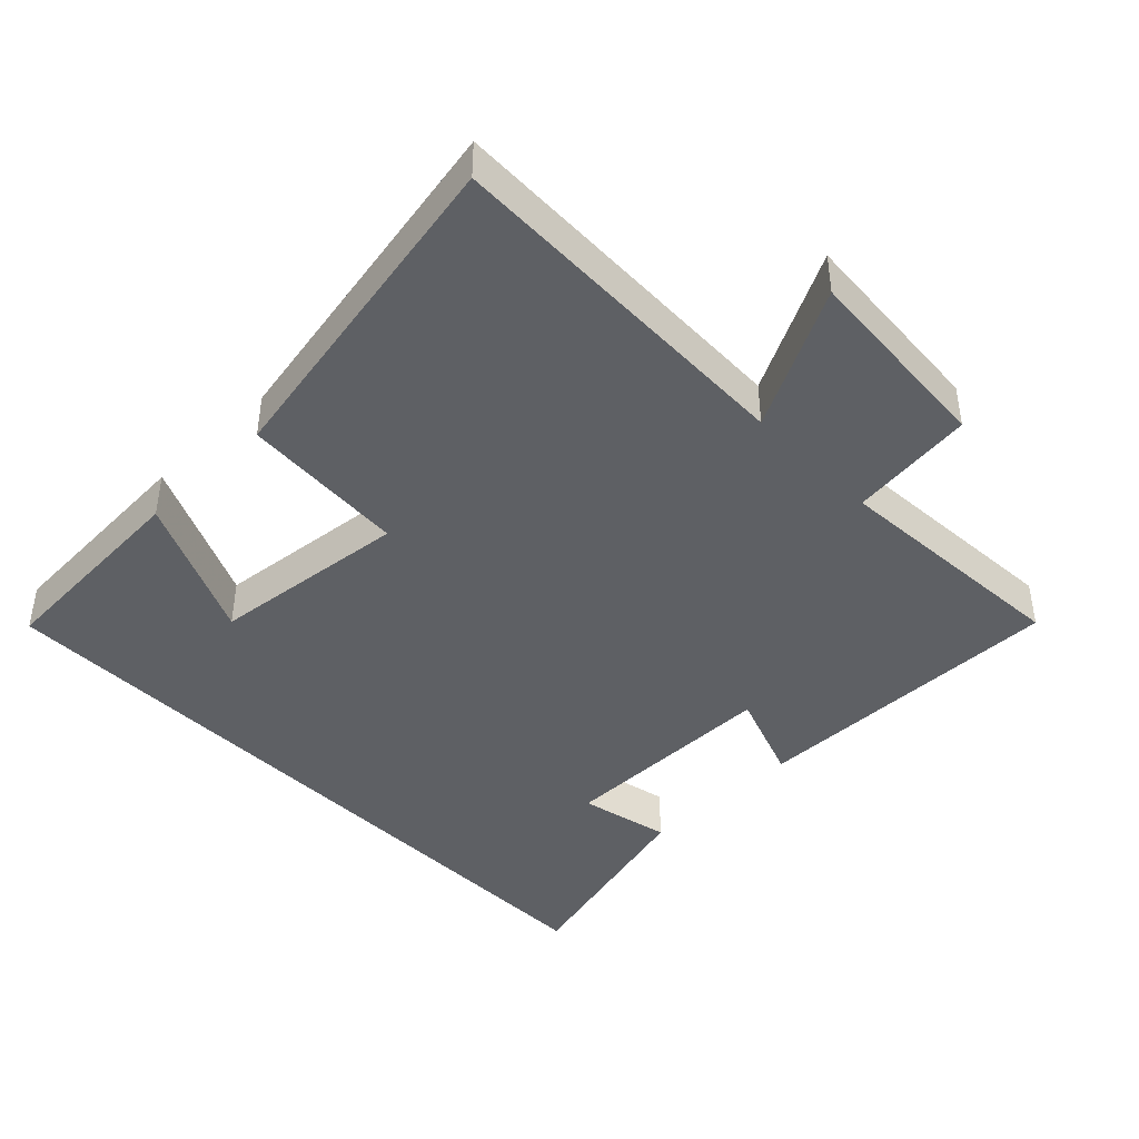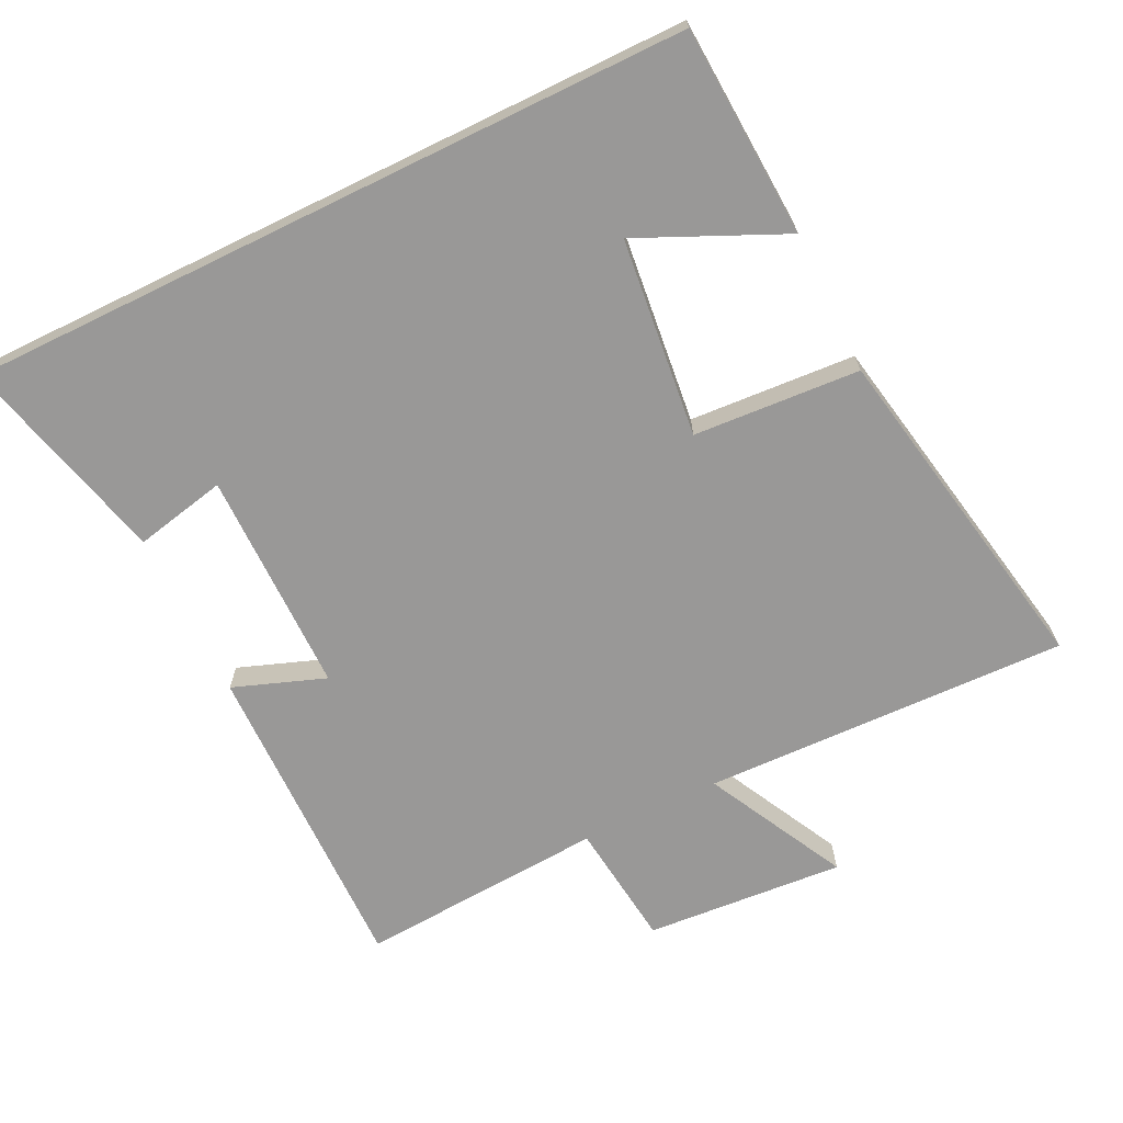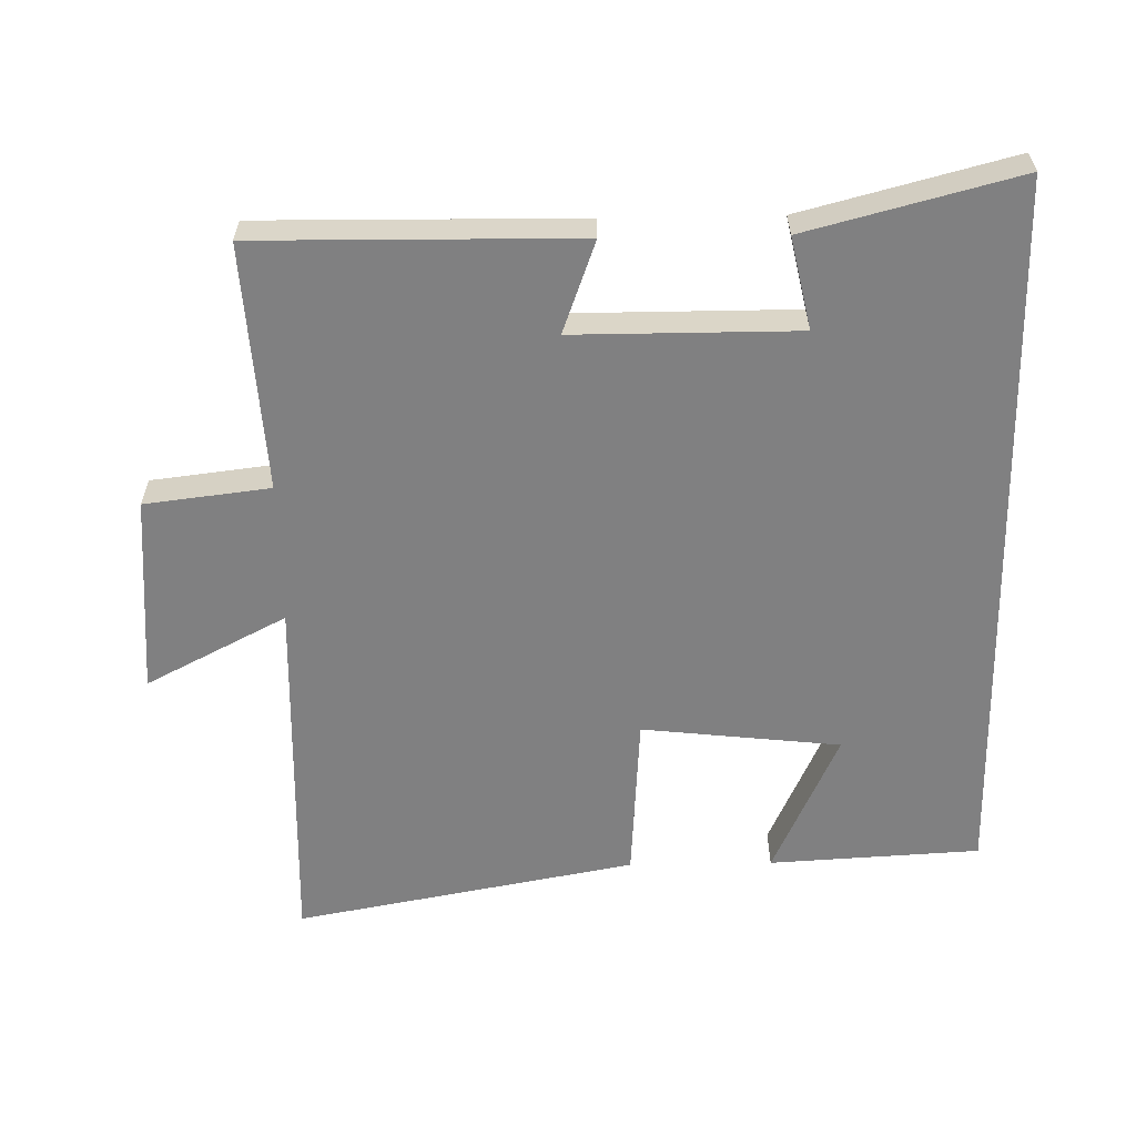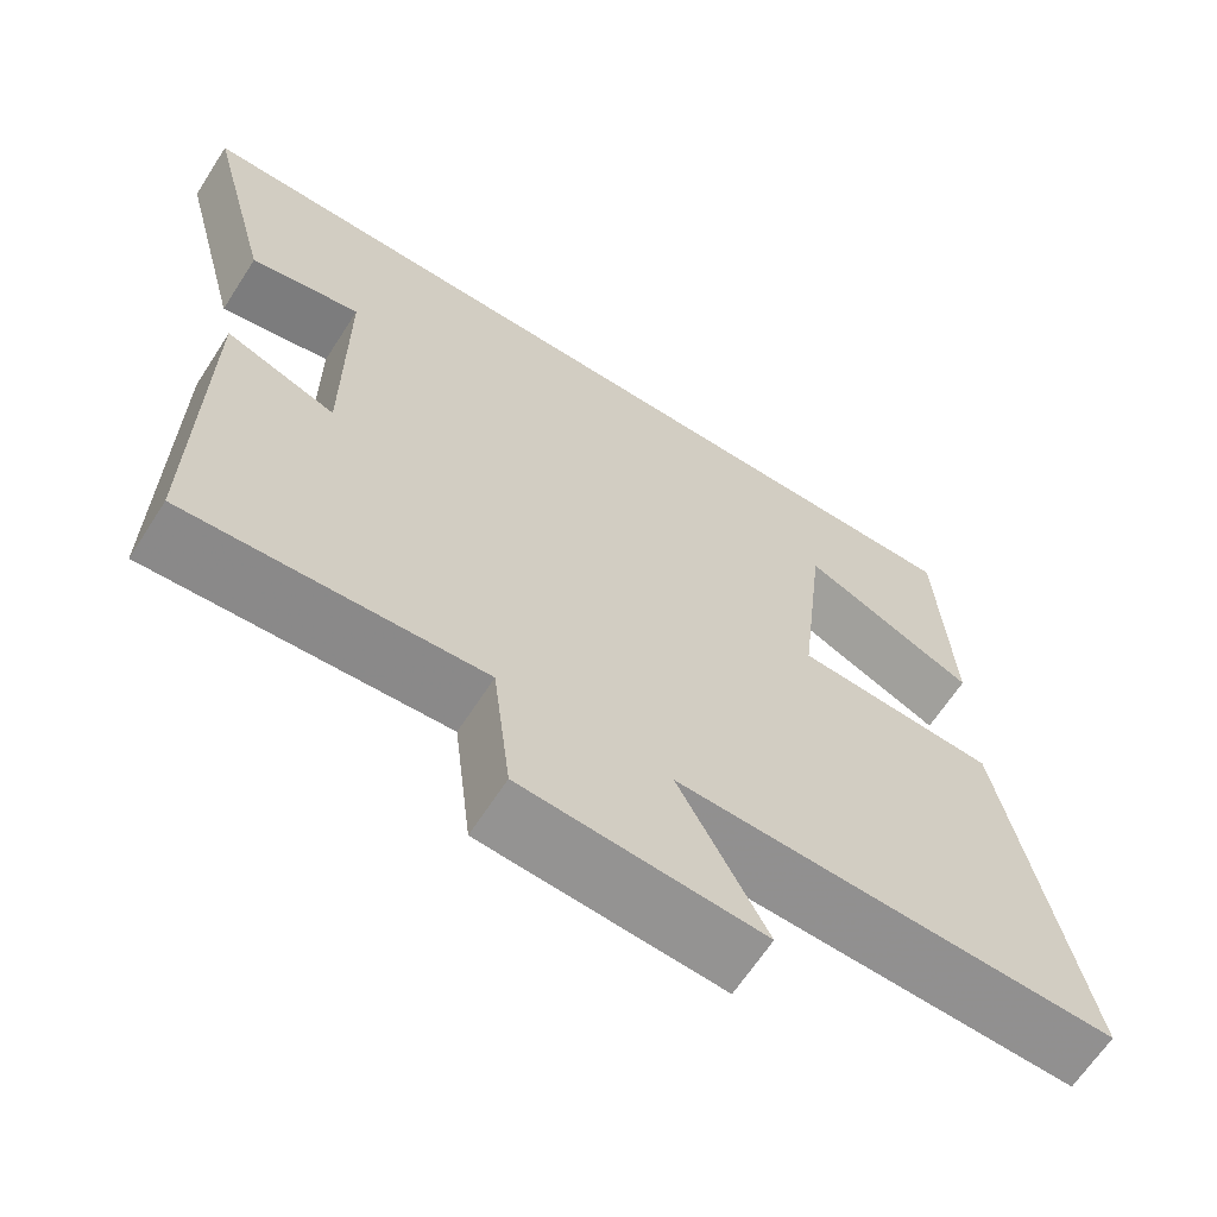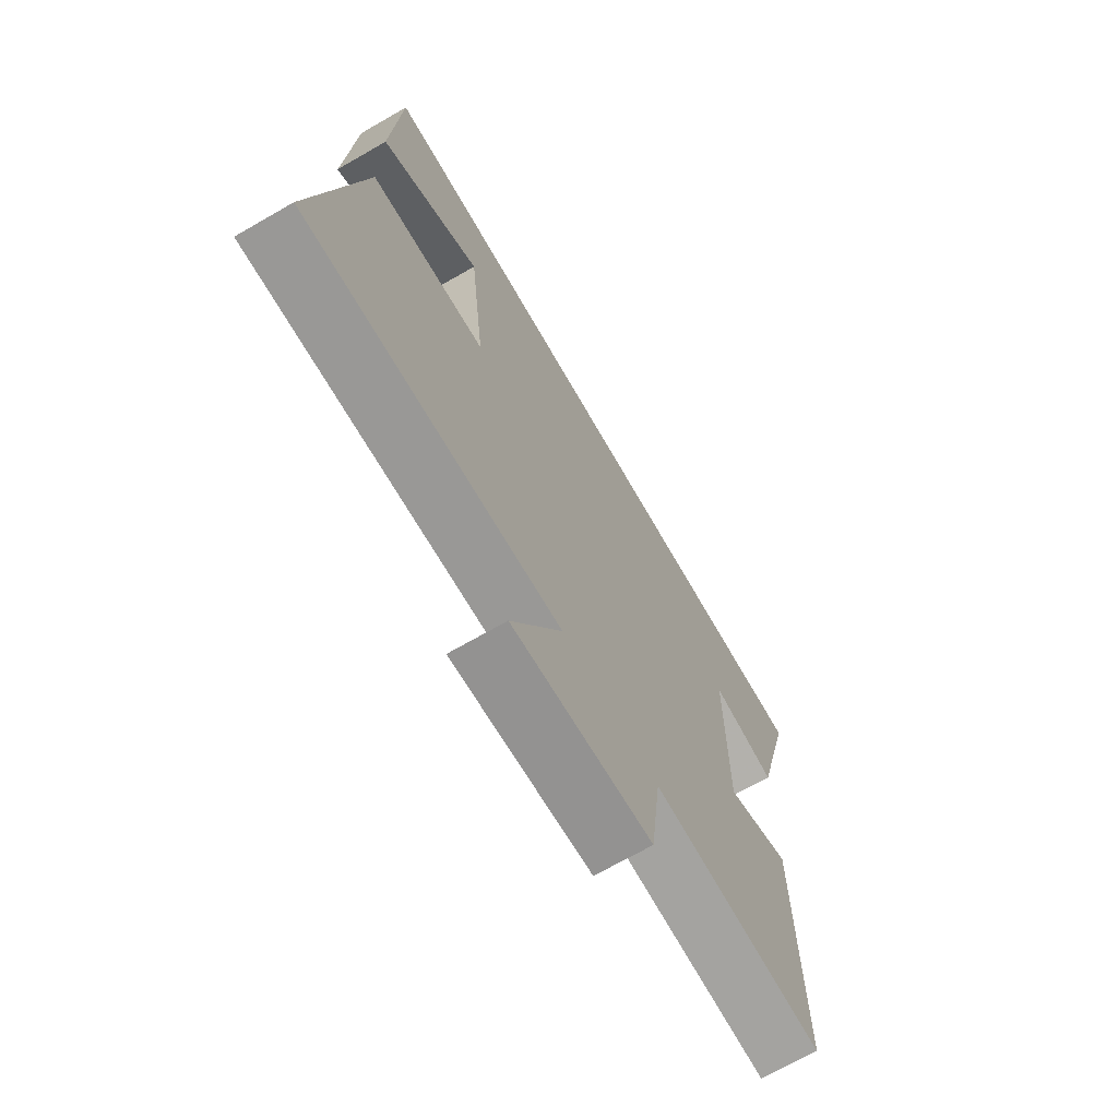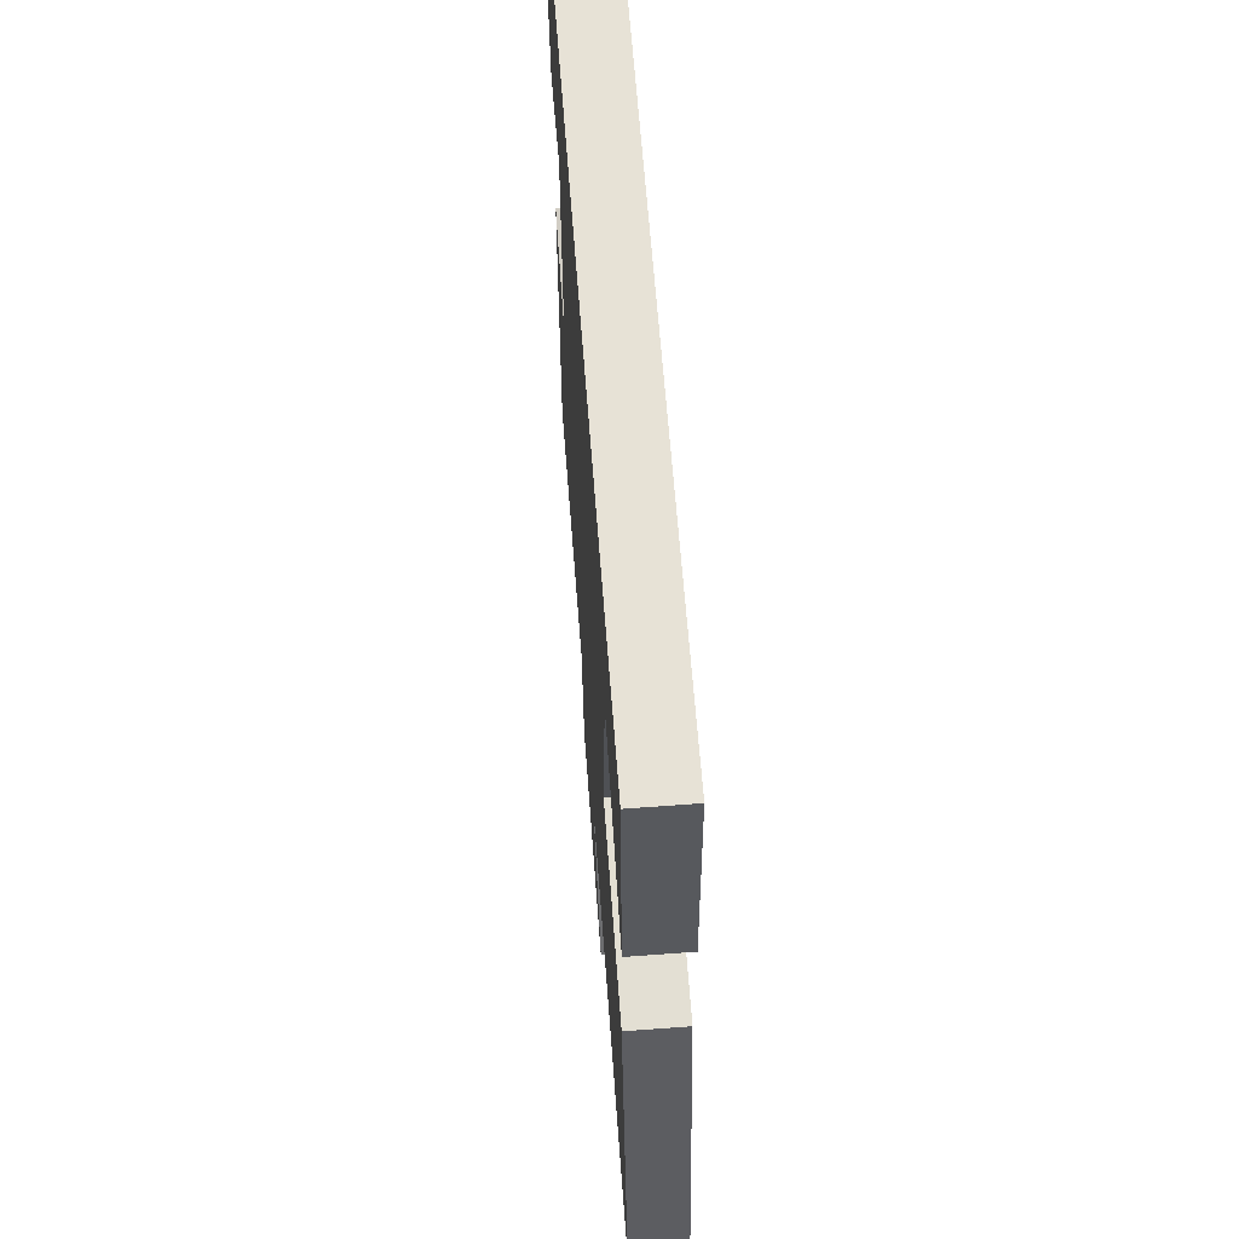
<metadata>
{"format":"obj","ext":"obj","renderer":"f3d","projection":"perspective","resolution":1024,"background":"white","views":[{"elev":-42.9,"azim":134.3,"up":"+Y"},{"elev":-68.7,"azim":26.0,"up":"+Y"},{"elev":-60.1,"azim":-89.0,"up":"+Y"},{"elev":-65.0,"azim":-32.8,"up":"+Z"},{"elev":-70.0,"azim":119.9,"up":"+Z"},{"elev":63.4,"azim":85.7,"up":"+Z"}]}
</metadata>
<code>
v -0.58 0.07 0.5
v 0.483 0.07 0.5
v 0.5 0.07 0.192
v 0.289 0.07 0.288
v 0.257 0.07 -0.002
v 0.5 0.07 -0.018
v 0.593 0.07 -0.516
v 0.06 0.07 -0.5
v 0.166 0.07 -0.705
v -0.124 0.07 -0.683
v -0.146 0.07 -0.5
v -0.505 0.07 -0.523
v -0.5 0.07 -0.056
v -0.366 0.07 -0.105
v -0.366 0.07 0.221
v -0.5 0.07 0.192
v -0.58 0 0.5
v 0.483 0 0.5
v 0.5 0 0.192
v 0.289 0 0.288
v 0.257 0 -0.002
v 0.5 0 -0.018
v 0.593 0 -0.516
v 0.06 0 -0.5
v 0.166 0 -0.705
v -0.124 0 -0.683
v -0.146 0 -0.5
v -0.505 0 -0.523
v -0.5 0 -0.056
v -0.366 0 -0.105
v -0.366 0 0.221
v -0.5 0 0.192
f 15 16 1 2
f 14 15 2
f 11 12 13 14
f 8 9 10 11
f 8 11 14
f 7 8 14
f 6 7 14
f 5 6 14
f 4 5 14
f 2 3 4
f 2 4 14
f 18 17 32 31
f 18 31 30
f 30 29 28 27
f 27 26 25 24
f 30 27 24
f 30 24 23
f 30 23 22
f 30 22 21
f 30 21 20
f 20 19 18
f 30 20 18
f 1 17 18 2
f 2 18 19 3
f 3 19 20 4
f 4 20 21 5
f 5 21 22 6
f 6 22 23 7
f 7 23 24 8
f 8 24 25 9
f 9 25 26 10
f 10 26 27 11
f 11 27 28 12
f 12 28 29 13
f 13 29 30 14
f 14 30 31 15
f 15 31 32 16
f 16 32 17 1

</code>
